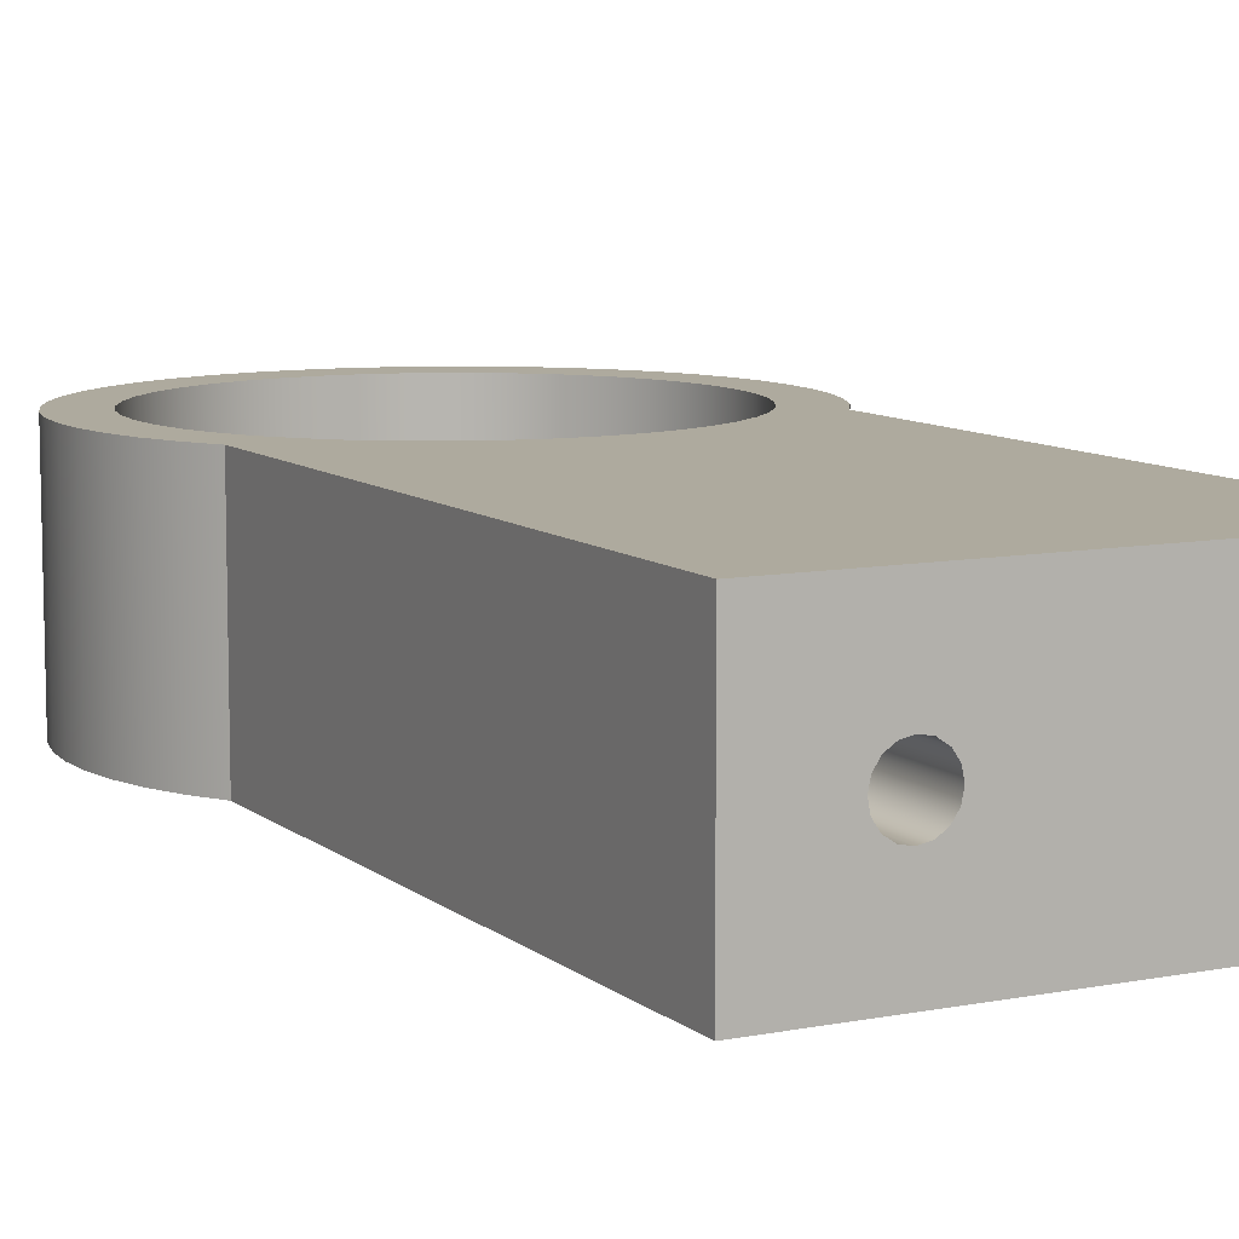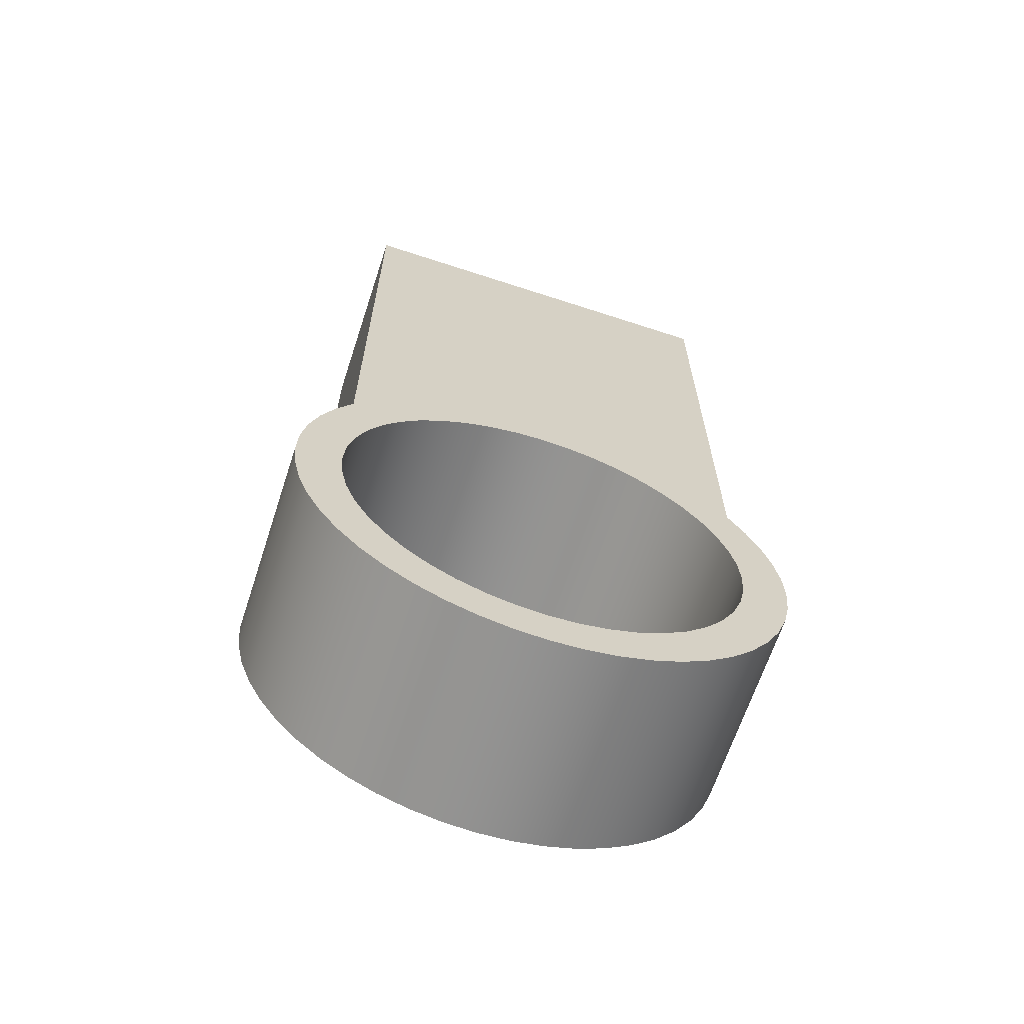
<metadata>
{"format":"obj","ext":"obj","renderer":"f3d","projection":"perspective","resolution":1024,"background":"white","views":[{"elev":9.2,"azim":-27.5,"up":"+Y"},{"elev":-65.8,"azim":-18.2,"up":"+Z"}]}
</metadata>
<code>
v -0.3969 0.3175 1.714
v -0.3908 0.3479 1.714
v -0.3736 0.3736 1.714
v -0.3479 0.3908 1.714
v -0.3175 0.3969 1.714
v -0.2871 0.3908 1.714
v -0.2614 0.3736 1.714
v -0.2442 0.3479 1.714
v -0.2381 0.3175 1.714
v -0.2442 0.2871 1.714
v -0.2614 0.2614 1.714
v -0.2871 0.2442 1.714
v -0.3175 0.2381 1.714
v -0.3479 0.2442 1.714
v -0.3736 0.2614 1.714
v -0.3908 0.2871 1.714
v -0.3969 0.3175 2.223
v -0.3908 0.2871 2.223
v -0.3736 0.2614 2.223
v -0.3479 0.2442 2.223
v -0.3175 0.2381 2.223
v -0.2871 0.2442 2.223
v -0.2614 0.2614 2.223
v -0.2442 0.2871 2.223
v -0.2381 0.3175 2.223
v -0.2442 0.3479 2.223
v -0.2614 0.3736 2.223
v -0.2871 0.3908 2.223
v -0.3175 0.3969 2.223
v -0.3479 0.3908 2.223
v -0.3736 0.3736 2.223
v -0.3908 0.3479 2.223
v -0.3969 0.3175 1.714
v -0.3969 0.3175 2.223
v -0.3969 0.3175 1.714
v -0.3908 0.2871 1.714
v -0.3736 0.2614 1.714
v -0.3479 0.2442 1.714
v -0.3175 0.2381 1.714
v -0.2871 0.2442 1.714
v -0.2614 0.2614 1.714
v -0.2442 0.2871 1.714
v -0.2381 0.3175 1.714
v -0.2442 0.3479 1.714
v -0.2614 0.3736 1.714
v -0.2871 0.3908 1.714
v -0.3175 0.3969 1.714
v -0.3479 0.3908 1.714
v -0.3736 0.3736 1.714
v -0.3908 0.3479 1.714
v 0.2381 0.3175 1.714
v 0.2442 0.3479 1.714
v 0.2614 0.3736 1.714
v 0.2871 0.3908 1.714
v 0.3175 0.3969 1.714
v 0.3479 0.3908 1.714
v 0.3736 0.3736 1.714
v 0.3908 0.3479 1.714
v 0.3969 0.3175 1.714
v 0.3908 0.2871 1.714
v 0.3736 0.2614 1.714
v 0.3479 0.2442 1.714
v 0.3175 0.2381 1.714
v 0.2871 0.2442 1.714
v 0.2614 0.2614 1.714
v 0.2442 0.2871 1.714
v 0.2381 0.3175 2.223
v 0.2442 0.2871 2.223
v 0.2614 0.2614 2.223
v 0.2871 0.2442 2.223
v 0.3175 0.2381 2.223
v 0.3479 0.2442 2.223
v 0.3736 0.2614 2.223
v 0.3908 0.2871 2.223
v 0.3969 0.3175 2.223
v 0.3908 0.3479 2.223
v 0.3736 0.3736 2.223
v 0.3479 0.3908 2.223
v 0.3175 0.3969 2.223
v 0.2871 0.3908 2.223
v 0.2614 0.3736 2.223
v 0.2442 0.3479 2.223
v 0.2381 0.3175 1.714
v 0.2381 0.3175 2.223
v 0.2381 0.3175 1.714
v 0.2442 0.2871 1.714
v 0.2614 0.2614 1.714
v 0.2871 0.2442 1.714
v 0.3175 0.2381 1.714
v 0.3479 0.2442 1.714
v 0.3736 0.2614 1.714
v 0.3908 0.2871 1.714
v 0.3969 0.3175 1.714
v 0.3908 0.3479 1.714
v 0.3736 0.3736 1.714
v 0.3479 0.3908 1.714
v 0.3175 0.3969 1.714
v 0.2871 0.3908 1.714
v 0.2614 0.3736 1.714
v 0.2442 0.3479 1.714
v -0.635 0.635 7.777e-17
v -0.6285 0.635 0.09037
v -0.6093 0.635 0.1789
v -0.5776 0.635 0.2638
v -0.5342 0.635 0.3433
v -0.4799 0.635 0.4158
v -0.4158 0.635 0.4799
v -0.3433 0.635 0.5342
v -0.2638 0.635 0.5776
v -0.1789 0.635 0.6093
v -0.09037 0.635 0.6285
v 3.888e-17 0.635 0.635
v 0.09037 0.635 0.6285
v 0.1789 0.635 0.6093
v 0.2638 0.635 0.5776
v 0.3433 0.635 0.5342
v 0.4158 0.635 0.4799
v 0.4799 0.635 0.4158
v 0.5342 0.635 0.3433
v 0.5776 0.635 0.2638
v 0.6093 0.635 0.1789
v 0.6285 0.635 0.09037
v 0.635 0.635 0
v 0.6285 0.635 -0.09037
v 0.6093 0.635 -0.1789
v 0.5776 0.635 -0.2638
v 0.5342 0.635 -0.3433
v 0.4799 0.635 -0.4158
v 0.4158 0.635 -0.4799
v 0.3433 0.635 -0.5342
v 0.2638 0.635 -0.5776
v 0.1789 0.635 -0.6093
v 0.09037 0.635 -0.6285
v 3.888e-17 0.635 -0.635
v -0.09037 0.635 -0.6285
v -0.1789 0.635 -0.6093
v -0.2638 0.635 -0.5776
v -0.3433 0.635 -0.5342
v -0.4158 0.635 -0.4799
v -0.4799 0.635 -0.4158
v -0.5342 0.635 -0.3433
v -0.5776 0.635 -0.2638
v -0.6093 0.635 -0.1789
v -0.6285 0.635 -0.09037
v -0.635 0 7.777e-17
v -0.6285 0 -0.09037
v -0.6093 0 -0.1789
v -0.5776 0 -0.2638
v -0.5342 0 -0.3433
v -0.4799 0 -0.4158
v -0.4158 0 -0.4799
v -0.3433 0 -0.5342
v -0.2638 0 -0.5776
v -0.1789 0 -0.6093
v -0.09037 0 -0.6285
v 3.888e-17 0 -0.635
v 0.09037 0 -0.6285
v 0.1789 0 -0.6093
v 0.2638 0 -0.5776
v 0.3433 0 -0.5342
v 0.4158 0 -0.4799
v 0.4799 0 -0.4158
v 0.5342 0 -0.3433
v 0.5776 0 -0.2638
v 0.6093 0 -0.1789
v 0.6285 0 -0.09037
v 0.635 0 0
v 0.6285 0 0.09037
v 0.6093 0 0.1789
v 0.5776 0 0.2638
v 0.5342 0 0.3433
v 0.4799 0 0.4158
v 0.4158 0 0.4799
v 0.3433 0 0.5342
v 0.2638 0 0.5776
v 0.1789 0 0.6093
v 0.09037 0 0.6285
v 3.888e-17 0 0.635
v -0.09037 0 0.6285
v -0.1789 0 0.6093
v -0.2638 0 0.5776
v -0.3433 0 0.5342
v -0.4158 0 0.4799
v -0.4799 0 0.4158
v -0.5342 0 0.3433
v -0.5776 0 0.2638
v -0.6093 0 0.1789
v -0.6285 0 0.09037
v -0.635 0.635 7.777e-17
v -0.635 0 7.777e-17
v -0.3969 0.3175 2.223
v -0.3908 0.3479 2.223
v -0.3736 0.3736 2.223
v -0.3479 0.3908 2.223
v -0.3175 0.3969 2.223
v -0.2871 0.3908 2.223
v -0.2614 0.3736 2.223
v -0.2442 0.3479 2.223
v -0.2381 0.3175 2.223
v -0.2442 0.2871 2.223
v -0.2614 0.2614 2.223
v -0.2871 0.2442 2.223
v -0.3175 0.2381 2.223
v -0.3479 0.2442 2.223
v -0.3736 0.2614 2.223
v -0.3908 0.2871 2.223
v 0.2381 0.3175 2.223
v 0.2442 0.3479 2.223
v 0.2614 0.3736 2.223
v 0.2871 0.3908 2.223
v 0.3175 0.3969 2.223
v 0.3479 0.3908 2.223
v 0.3736 0.3736 2.223
v 0.3908 0.3479 2.223
v 0.3969 0.3175 2.223
v 0.3908 0.2871 2.223
v 0.3736 0.2614 2.223
v 0.3479 0.2442 2.223
v 0.3175 0.2381 2.223
v 0.2871 0.2442 2.223
v 0.2614 0.2614 2.223
v 0.2442 0.2871 2.223
v -0.635 0 2.223
v 0.635 0 2.223
v 0.635 0.635 2.223
v -0.635 0.635 2.223
v -0.635 0 0.4493
v -0.635 0 2.223
v -0.635 0.635 2.223
v -0.635 0.635 0.4493
v 0.635 0 0.4493
v 0.6874 0 0.3641
v 0.7284 0 0.273
v 0.7574 0 0.1773
v 0.7739 0 0.07865
v 0.7776 0 -0.02126
v 0.7684 0 -0.1208
v 0.7466 0 -0.2184
v 0.7124 0 -0.3123
v 0.6665 0 -0.4011
v 0.6095 0 -0.4833
v 0.5425 0 -0.5575
v 0.4665 0 -0.6225
v 0.3828 0 -0.6772
v 0.2928 0 -0.7207
v 0.1979 0 -0.7523
v 0.09978 0 -0.7714
v 4.763e-17 0 -0.7779
v -0.09978 0 -0.7714
v -0.1979 0 -0.7523
v -0.2928 0 -0.7207
v -0.3828 0 -0.6772
v -0.4665 0 -0.6225
v -0.5425 0 -0.5575
v -0.6095 0 -0.4833
v -0.6665 0 -0.4011
v -0.7124 0 -0.3123
v -0.7466 0 -0.2184
v -0.7684 0 -0.1208
v -0.7776 0 -0.02126
v -0.7739 0 0.07865
v -0.7574 0 0.1773
v -0.7284 0 0.273
v -0.6874 0 0.3641
v -0.635 0 0.4493
v -0.635 0.635 0.4493
v -0.6874 0.635 0.3641
v -0.7284 0.635 0.273
v -0.7574 0.635 0.1773
v -0.7739 0.635 0.07865
v -0.7776 0.635 -0.02126
v -0.7684 0.635 -0.1208
v -0.7466 0.635 -0.2184
v -0.7124 0.635 -0.3123
v -0.6665 0.635 -0.4011
v -0.6095 0.635 -0.4833
v -0.5425 0.635 -0.5575
v -0.4665 0.635 -0.6225
v -0.3828 0.635 -0.6772
v -0.2928 0.635 -0.7207
v -0.1979 0.635 -0.7523
v -0.09978 0.635 -0.7714
v 4.763e-17 0.635 -0.7779
v 0.09978 0.635 -0.7714
v 0.1979 0.635 -0.7523
v 0.2928 0.635 -0.7207
v 0.3828 0.635 -0.6772
v 0.4665 0.635 -0.6225
v 0.5425 0.635 -0.5575
v 0.6095 0.635 -0.4833
v 0.6665 0.635 -0.4011
v 0.7124 0.635 -0.3123
v 0.7466 0.635 -0.2184
v 0.7684 0.635 -0.1208
v 0.7776 0.635 -0.02126
v 0.7739 0.635 0.07865
v 0.7574 0.635 0.1773
v 0.7284 0.635 0.273
v 0.6874 0.635 0.3641
v 0.635 0.635 0.4493
v 0.635 0 2.223
v 0.635 0 0.4493
v 0.635 0.635 0.4493
v 0.635 0.635 2.223
v -0.635 0.635 7.777e-17
v -0.6285 0.635 -0.09037
v -0.6093 0.635 -0.1789
v -0.5776 0.635 -0.2638
v -0.5342 0.635 -0.3433
v -0.4799 0.635 -0.4158
v -0.4158 0.635 -0.4799
v -0.3433 0.635 -0.5342
v -0.2638 0.635 -0.5776
v -0.1789 0.635 -0.6093
v -0.09037 0.635 -0.6285
v 3.888e-17 0.635 -0.635
v 0.09037 0.635 -0.6285
v 0.1789 0.635 -0.6093
v 0.2638 0.635 -0.5776
v 0.3433 0.635 -0.5342
v 0.4158 0.635 -0.4799
v 0.4799 0.635 -0.4158
v 0.5342 0.635 -0.3433
v 0.5776 0.635 -0.2638
v 0.6093 0.635 -0.1789
v 0.6285 0.635 -0.09037
v 0.635 0.635 0
v 0.6285 0.635 0.09037
v 0.6093 0.635 0.1789
v 0.5776 0.635 0.2638
v 0.5342 0.635 0.3433
v 0.4799 0.635 0.4158
v 0.4158 0.635 0.4799
v 0.3433 0.635 0.5342
v 0.2638 0.635 0.5776
v 0.1789 0.635 0.6093
v 0.09037 0.635 0.6285
v 3.888e-17 0.635 0.635
v -0.09037 0.635 0.6285
v -0.1789 0.635 0.6093
v -0.2638 0.635 0.5776
v -0.3433 0.635 0.5342
v -0.4158 0.635 0.4799
v -0.4799 0.635 0.4158
v -0.5342 0.635 0.3433
v -0.5776 0.635 0.2638
v -0.6093 0.635 0.1789
v -0.6285 0.635 0.09037
v 0.635 0.635 2.223
v 0.635 0.635 0.4493
v 0.6874 0.635 0.3641
v 0.7284 0.635 0.273
v 0.7574 0.635 0.1773
v 0.7739 0.635 0.07865
v 0.7776 0.635 -0.02126
v 0.7684 0.635 -0.1208
v 0.7466 0.635 -0.2184
v 0.7124 0.635 -0.3123
v 0.6665 0.635 -0.4011
v 0.6095 0.635 -0.4833
v 0.5425 0.635 -0.5575
v 0.4665 0.635 -0.6225
v 0.3828 0.635 -0.6772
v 0.2928 0.635 -0.7207
v 0.1979 0.635 -0.7523
v 0.09978 0.635 -0.7714
v 4.763e-17 0.635 -0.7779
v -0.09978 0.635 -0.7714
v -0.1979 0.635 -0.7523
v -0.2928 0.635 -0.7207
v -0.3828 0.635 -0.6772
v -0.4665 0.635 -0.6225
v -0.5425 0.635 -0.5575
v -0.6095 0.635 -0.4833
v -0.6665 0.635 -0.4011
v -0.7124 0.635 -0.3123
v -0.7466 0.635 -0.2184
v -0.7684 0.635 -0.1208
v -0.7776 0.635 -0.02126
v -0.7739 0.635 0.07865
v -0.7574 0.635 0.1773
v -0.7284 0.635 0.273
v -0.6874 0.635 0.3641
v -0.635 0.635 0.4493
v -0.635 0.635 2.223
v -0.635 0 7.777e-17
v -0.6285 0 0.09037
v -0.6093 0 0.1789
v -0.5776 0 0.2638
v -0.5342 0 0.3433
v -0.4799 0 0.4158
v -0.4158 0 0.4799
v -0.3433 0 0.5342
v -0.2638 0 0.5776
v -0.1789 0 0.6093
v -0.09037 0 0.6285
v 3.888e-17 0 0.635
v 0.09037 0 0.6285
v 0.1789 0 0.6093
v 0.2638 0 0.5776
v 0.3433 0 0.5342
v 0.4158 0 0.4799
v 0.4799 0 0.4158
v 0.5342 0 0.3433
v 0.5776 0 0.2638
v 0.6093 0 0.1789
v 0.6285 0 0.09037
v 0.635 0 0
v 0.6285 0 -0.09037
v 0.6093 0 -0.1789
v 0.5776 0 -0.2638
v 0.5342 0 -0.3433
v 0.4799 0 -0.4158
v 0.4158 0 -0.4799
v 0.3433 0 -0.5342
v 0.2638 0 -0.5776
v 0.1789 0 -0.6093
v 0.09037 0 -0.6285
v 3.888e-17 0 -0.635
v -0.09037 0 -0.6285
v -0.1789 0 -0.6093
v -0.2638 0 -0.5776
v -0.3433 0 -0.5342
v -0.4158 0 -0.4799
v -0.4799 0 -0.4158
v -0.5342 0 -0.3433
v -0.5776 0 -0.2638
v -0.6093 0 -0.1789
v -0.6285 0 -0.09037
v 0.635 0 0.4493
v 0.635 0 2.223
v -0.635 0 2.223
v -0.635 0 0.4493
v -0.6874 0 0.3641
v -0.7284 0 0.273
v -0.7574 0 0.1773
v -0.7739 0 0.07865
v -0.7776 0 -0.02126
v -0.7684 0 -0.1208
v -0.7466 0 -0.2184
v -0.7124 0 -0.3123
v -0.6665 0 -0.4011
v -0.6095 0 -0.4833
v -0.5425 0 -0.5575
v -0.4665 0 -0.6225
v -0.3828 0 -0.6772
v -0.2928 0 -0.7207
v -0.1979 0 -0.7523
v -0.09978 0 -0.7714
v 4.763e-17 0 -0.7779
v 0.09978 0 -0.7714
v 0.1979 0 -0.7523
v 0.2928 0 -0.7207
v 0.3828 0 -0.6772
v 0.4665 0 -0.6225
v 0.5425 0 -0.5575
v 0.6095 0 -0.4833
v 0.6665 0 -0.4011
v 0.7124 0 -0.3123
v 0.7466 0 -0.2184
v 0.7684 0 -0.1208
v 0.7776 0 -0.02126
v 0.7739 0 0.07865
v 0.7574 0 0.1773
v 0.7284 0 0.273
v 0.6874 0 0.3641
g 18279024-e371-11ea-a7bd-54bf646e7e1f
f 2 32 1
f 1 32 34
f 33 17 16
f 16 17 18
f 16 18 15
f 15 18 19
f 15 19 14
f 14 19 20
f 14 20 13
f 13 20 21
f 13 21 12
f 12 21 22
f 12 22 11
f 11 22 23
f 11 23 10
f 10 23 24
f 10 24 9
f 9 24 25
f 9 25 8
f 8 25 26
f 8 26 7
f 7 26 27
f 7 27 6
f 6 27 28
f 6 28 5
f 5 28 29
f 5 29 4
f 4 29 30
f 4 30 3
f 3 30 31
f 3 31 2
f 2 31 32
g 1828c892-e371-11ea-9ddc-54bf646e7e1f
f 36 42 35
f 35 42 43
f 35 43 50
f 50 43 44
f 50 44 49
f 49 44 45
f 49 45 48
f 48 45 46
f 48 46 47
f 42 36 41
f 41 36 37
f 41 37 40
f 40 37 38
f 40 38 39
g 1829da02-e371-11ea-aab6-54bf646e7e1f
f 52 82 51
f 51 82 84
f 83 67 66
f 66 67 68
f 66 68 65
f 65 68 69
f 65 69 64
f 64 69 70
f 64 70 63
f 63 70 71
f 63 71 62
f 62 71 72
f 62 72 61
f 61 72 73
f 61 73 60
f 60 73 74
f 60 74 59
f 59 74 75
f 59 75 58
f 58 75 76
f 58 76 57
f 57 76 77
f 57 77 56
f 56 77 78
f 56 78 55
f 55 78 79
f 55 79 54
f 54 79 80
f 54 80 53
f 53 80 81
f 53 81 52
f 52 81 82
g 182aeba4-e371-11ea-b04e-54bf646e7e1f
f 86 92 85
f 85 92 93
f 85 93 100
f 100 93 94
f 100 94 99
f 99 94 95
f 99 95 98
f 98 95 96
f 98 96 97
f 92 86 91
f 91 86 87
f 91 87 90
f 90 87 88
f 90 88 89
g 17cf38ae-e371-11ea-8c02-54bf646e7e1f
f 102 188 101
f 101 188 190
f 189 145 144
f 144 145 146
f 144 146 143
f 143 146 147
f 143 147 142
f 142 147 148
f 142 148 141
f 141 148 149
f 141 149 140
f 140 149 150
f 140 150 139
f 139 150 151
f 139 151 138
f 138 151 152
f 138 152 137
f 137 152 153
f 137 153 136
f 136 153 154
f 136 154 135
f 135 154 155
f 135 155 134
f 134 155 156
f 134 156 133
f 133 156 157
f 133 157 132
f 132 157 158
f 132 158 131
f 131 158 159
f 131 159 130
f 130 159 160
f 130 160 129
f 129 160 161
f 129 161 128
f 128 161 162
f 128 162 127
f 127 162 163
f 127 163 126
f 126 163 164
f 126 164 125
f 125 164 165
f 125 165 124
f 124 165 166
f 124 166 123
f 123 166 167
f 123 167 122
f 122 167 168
f 122 168 121
f 121 168 169
f 121 169 120
f 120 169 170
f 120 170 119
f 119 170 171
f 119 171 118
f 118 171 172
f 118 172 117
f 117 172 173
f 117 173 116
f 116 173 174
f 116 174 115
f 115 174 175
f 115 175 114
f 114 175 176
f 114 176 113
f 113 176 177
f 113 177 112
f 112 177 178
f 112 178 111
f 111 178 179
f 111 179 110
f 110 179 180
f 110 180 109
f 109 180 181
f 109 181 108
f 108 181 182
f 108 182 107
f 107 182 183
f 107 183 106
f 106 183 184
f 106 184 105
f 105 184 185
f 105 185 104
f 104 185 186
f 104 186 103
f 103 186 187
f 103 187 102
f 102 187 188
g 17d049cc-e371-11ea-9e9b-54bf646e7e1f
f 192 226 191
f 191 226 223
f 191 223 206
f 206 223 205
f 205 223 204
f 204 223 203
f 203 223 202
f 202 223 224
f 202 224 220
f 220 224 219
f 219 224 218
f 218 224 217
f 217 224 216
f 216 224 215
f 215 224 225
f 215 225 214
f 214 225 213
f 213 225 212
f 212 225 211
f 211 225 210
f 210 225 226
f 210 226 196
f 196 226 195
f 195 226 194
f 194 226 193
f 193 226 192
f 210 196 209
f 209 196 197
f 209 197 208
f 208 197 198
f 208 198 207
f 207 198 199
f 207 199 222
f 222 199 200
f 222 200 221
f 221 200 201
f 221 201 220
f 220 201 202
g 17d13248-e371-11ea-8a0f-54bf646e7e1f
f 227 228 230
f 230 228 229
g 17d245a4-e371-11ea-9efa-54bf646e7e1f
f 300 231 299
f 299 231 232
f 299 232 298
f 298 232 233
f 298 233 297
f 297 233 234
f 297 234 296
f 296 234 235
f 296 235 295
f 295 235 236
f 295 236 294
f 294 236 237
f 294 237 293
f 293 237 238
f 293 238 292
f 292 238 239
f 292 239 291
f 291 239 240
f 291 240 290
f 290 240 241
f 290 241 289
f 289 241 242
f 289 242 288
f 288 242 243
f 288 243 287
f 287 243 244
f 287 244 286
f 286 244 245
f 286 245 285
f 285 245 246
f 285 246 284
f 284 246 247
f 284 247 283
f 283 247 248
f 283 248 282
f 282 248 249
f 282 249 281
f 281 249 250
f 281 250 280
f 280 250 251
f 280 251 279
f 279 251 252
f 279 252 278
f 278 252 253
f 278 253 277
f 277 253 254
f 277 254 276
f 276 254 255
f 276 255 275
f 275 255 256
f 275 256 274
f 274 256 257
f 274 257 273
f 273 257 258
f 273 258 272
f 272 258 259
f 272 259 271
f 271 259 260
f 271 260 270
f 270 260 261
f 270 261 269
f 269 261 262
f 269 262 268
f 268 262 263
f 268 263 267
f 267 263 264
f 267 264 266
f 266 264 265
g 17d308f4-e371-11ea-a3f8-54bf646e7e1f
f 301 302 304
f 304 302 303
g 17d3f186-e371-11ea-ae8d-54bf646e7e1f
f 306 378 305
f 305 378 379
f 305 379 380
f 378 306 377
f 377 306 307
f 377 307 376
f 376 307 308
f 376 308 375
f 375 308 309
f 375 309 374
f 374 309 373
f 373 309 310
f 373 310 372
f 372 310 311
f 372 311 371
f 371 311 312
f 371 312 370
f 370 312 313
f 370 313 369
f 369 313 314
f 369 314 368
f 368 314 315
f 368 315 367
f 367 315 316
f 367 316 317
f 367 317 366
f 366 317 318
f 366 318 365
f 365 318 319
f 365 319 364
f 364 319 320
f 364 320 363
f 363 320 321
f 363 321 362
f 362 321 322
f 362 322 361
f 361 322 323
f 361 323 360
f 360 323 359
f 359 323 324
f 359 324 358
f 358 324 325
f 358 325 357
f 357 325 326
f 357 326 356
f 356 326 327
f 356 327 355
f 355 327 354
f 354 327 328
f 354 328 353
f 353 328 329
f 353 329 352
f 352 329 351
f 351 329 330
f 351 330 350
f 350 330 331
f 350 331 332
f 332 333 350
f 350 333 334
f 350 334 349
f 349 334 335
f 349 335 336
f 336 337 349
f 349 337 338
f 349 338 385
f 385 338 339
f 385 339 340
f 340 341 385
f 385 341 342
f 385 342 384
f 384 342 343
f 384 343 344
f 344 345 384
f 384 345 346
f 384 346 383
f 383 346 347
f 383 347 382
f 382 347 381
f 381 347 348
f 381 348 380
f 380 348 305
g 17d52a08-e371-11ea-8702-54bf646e7e1f
f 387 437 386
f 386 437 438
f 386 438 439
f 437 387 436
f 436 387 388
f 436 388 435
f 435 388 434
f 434 388 389
f 434 389 433
f 433 389 390
f 433 390 391
f 391 392 433
f 433 392 393
f 433 393 432
f 432 393 394
f 432 394 395
f 395 396 432
f 432 396 397
f 432 397 431
f 431 397 398
f 431 398 399
f 399 400 431
f 431 400 401
f 431 401 430
f 430 401 402
f 430 402 403
f 403 404 430
f 430 404 405
f 430 405 466
f 466 405 406
f 466 406 465
f 465 406 464
f 464 406 407
f 464 407 463
f 463 407 408
f 463 408 462
f 462 408 461
f 461 408 409
f 461 409 460
f 460 409 410
f 460 410 459
f 459 410 411
f 459 411 458
f 458 411 412
f 458 412 457
f 457 412 456
f 456 412 413
f 456 413 455
f 455 413 414
f 455 414 454
f 454 414 415
f 454 415 453
f 453 415 416
f 453 416 452
f 452 416 417
f 452 417 451
f 451 417 418
f 451 418 450
f 450 418 419
f 450 419 420
f 450 420 449
f 449 420 421
f 449 421 448
f 448 421 422
f 448 422 447
f 447 422 423
f 447 423 446
f 446 423 424
f 446 424 445
f 445 424 425
f 445 425 444
f 444 425 426
f 444 426 443
f 443 426 442
f 442 426 427
f 442 427 441
f 441 427 428
f 441 428 440
f 440 428 429
f 440 429 439
f 439 429 386

</code>
